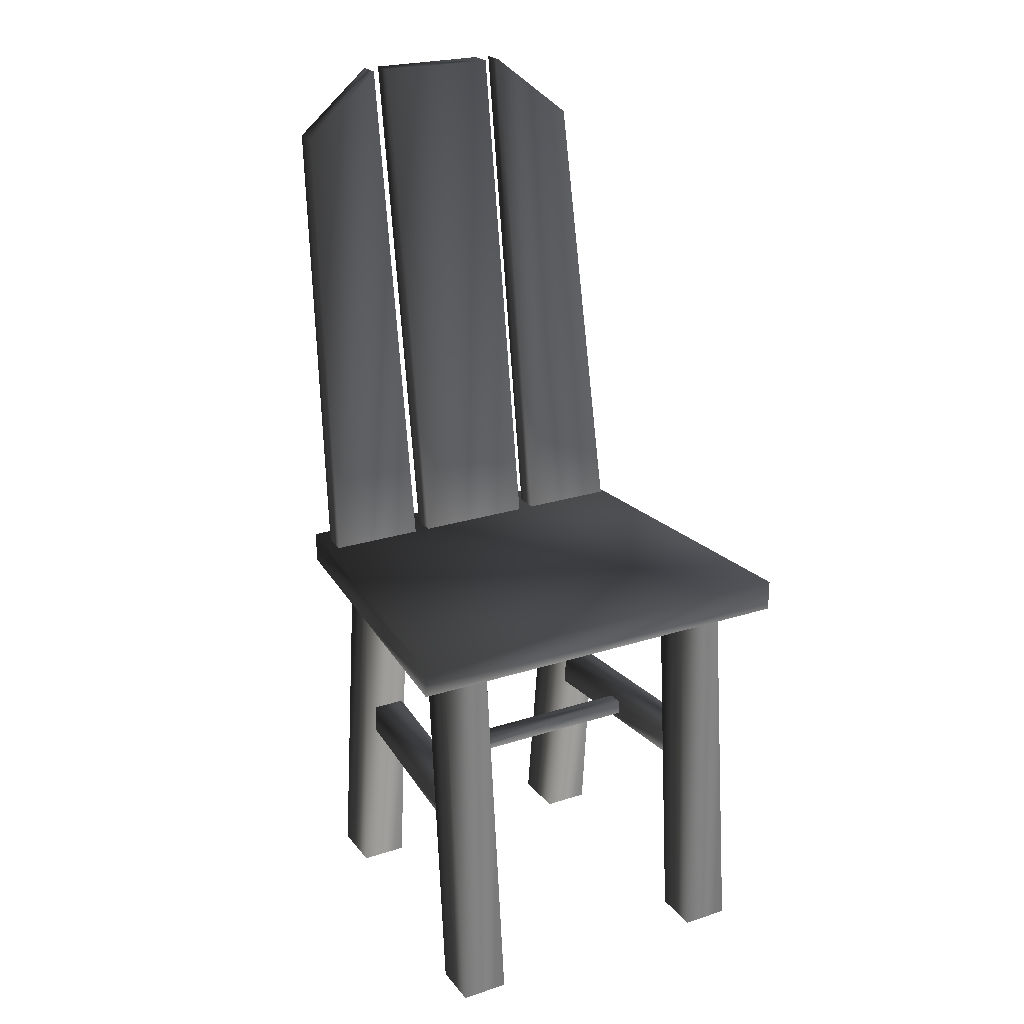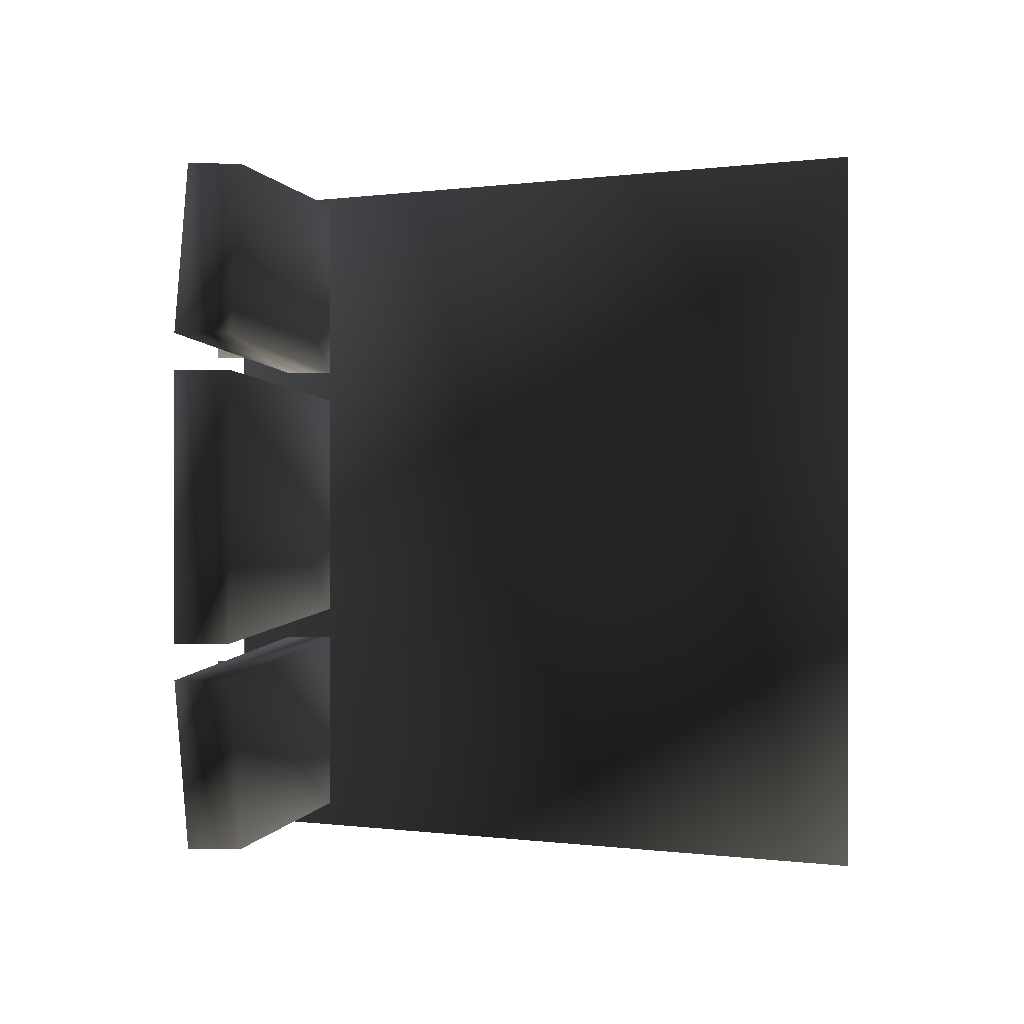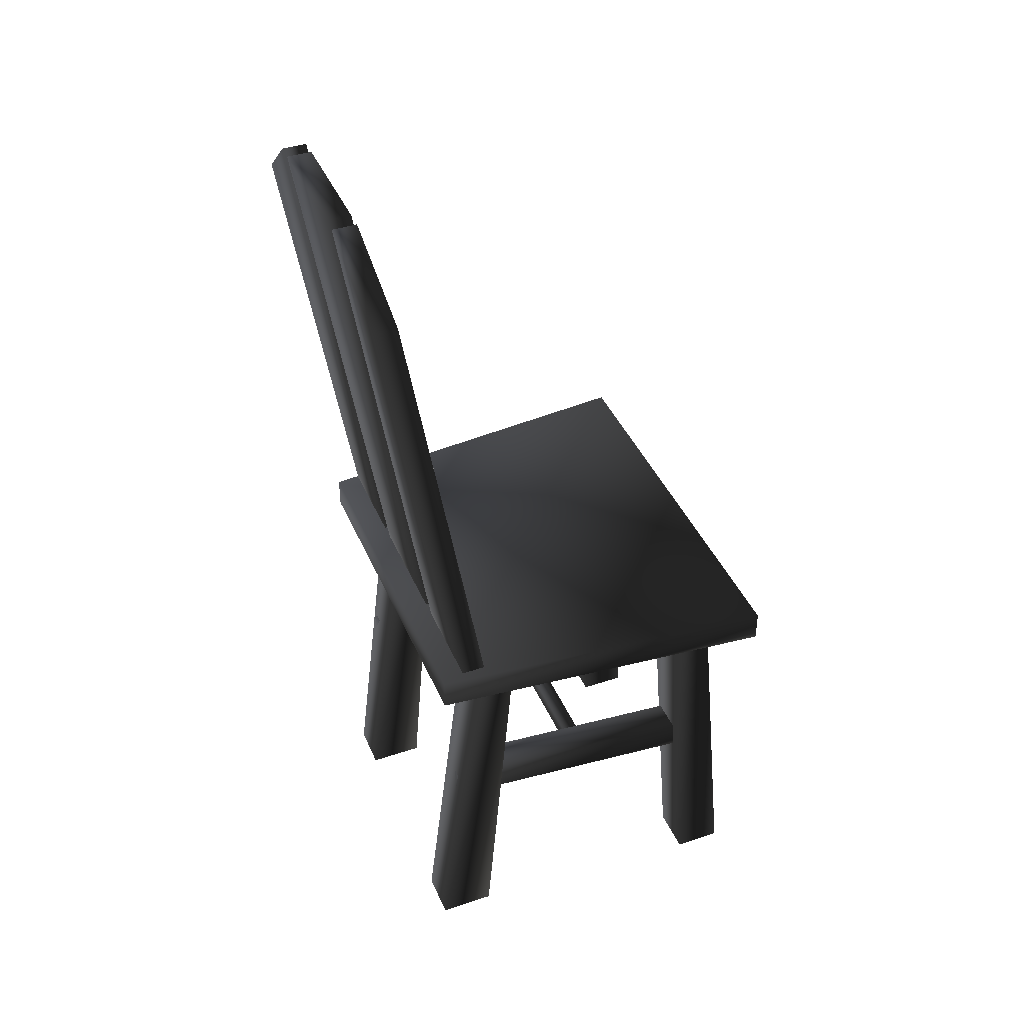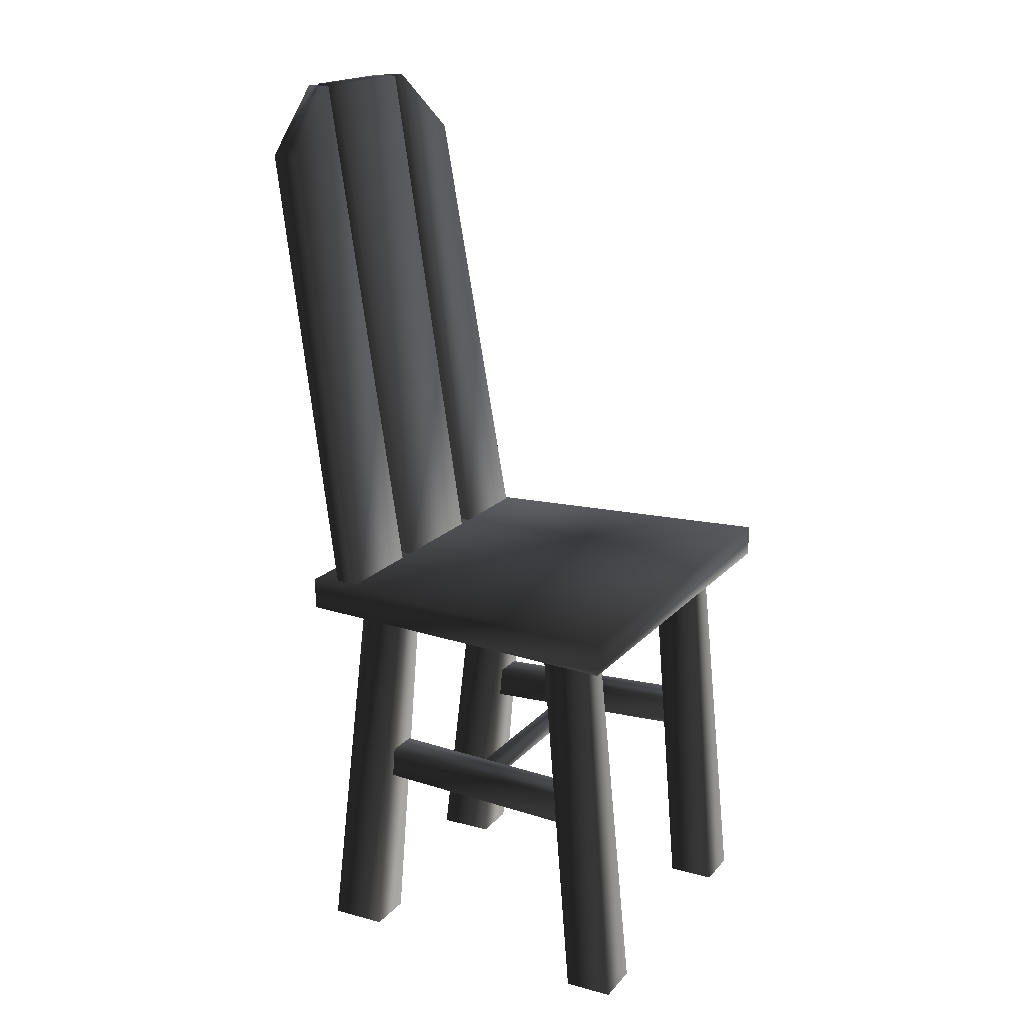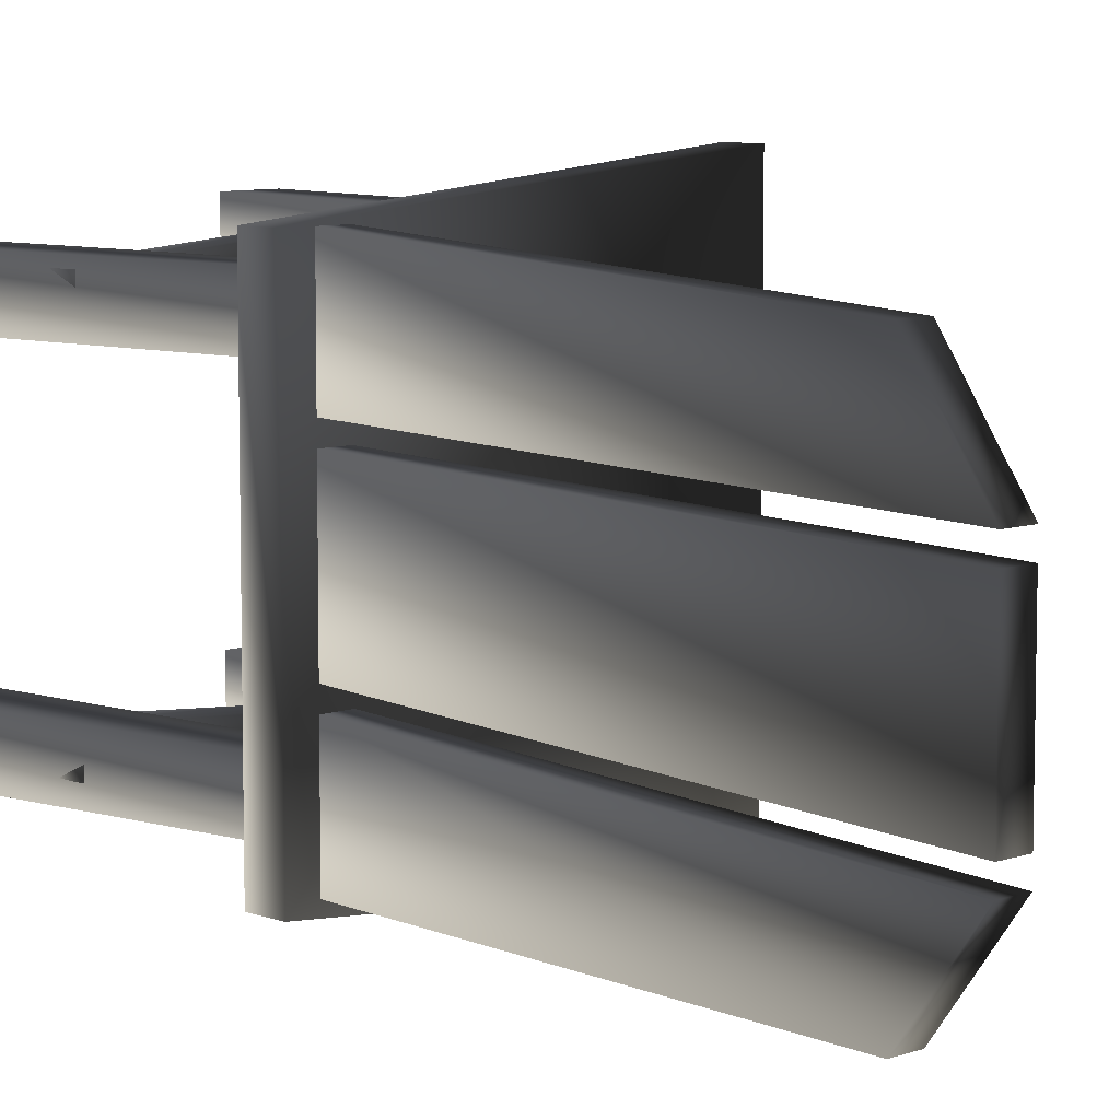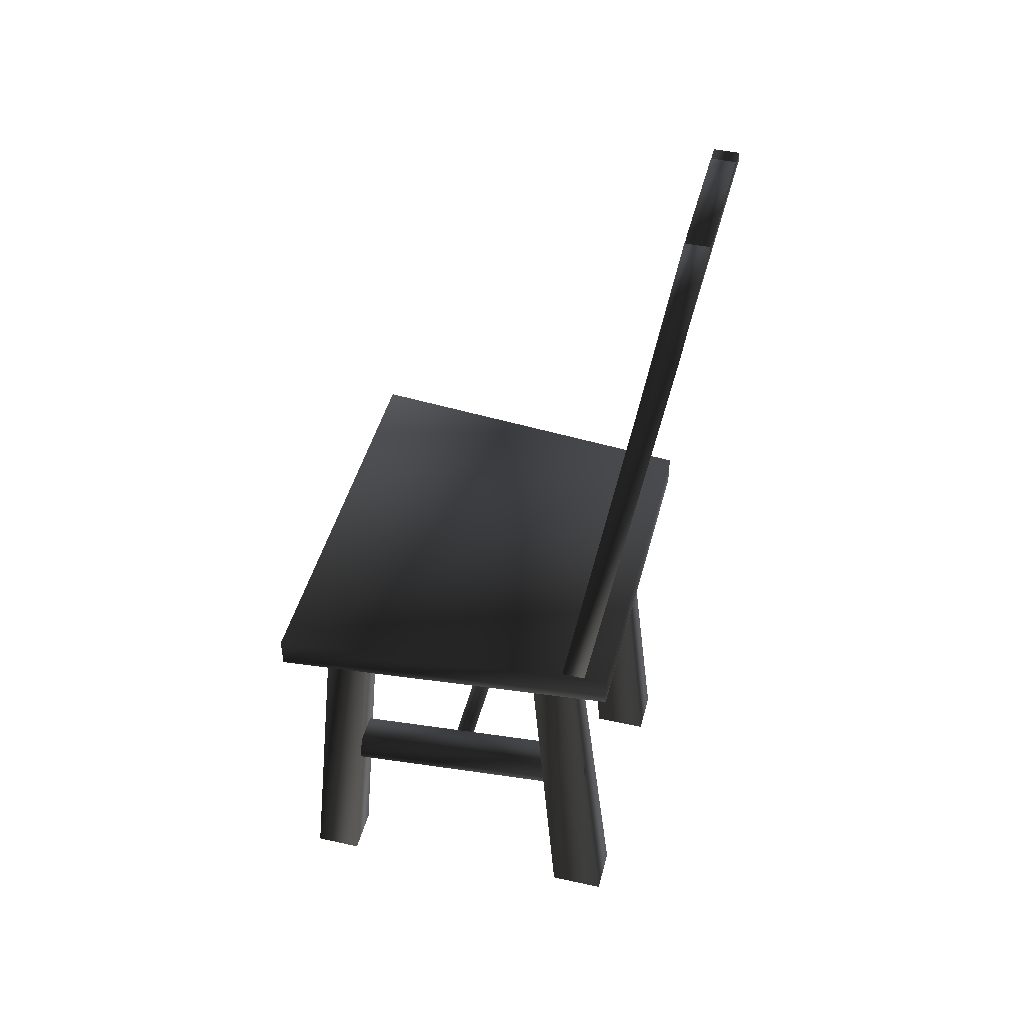
<metadata>
{"format":"obj","ext":"obj","renderer":"f3d","projection":"perspective","resolution":1024,"background":"white","views":[{"elev":23.6,"azim":-118.4,"up":"+Y"},{"elev":0.2,"azim":173.2,"up":"+Z"},{"elev":41.4,"azim":157.9,"up":"+Y"},{"elev":18.0,"azim":-152.4,"up":"+Y"},{"elev":8.1,"azim":135.9,"up":"+Z"},{"elev":45.1,"azim":14.3,"up":"+Y"}]}
</metadata>
<code>
o 1163
v 24 48 -20
v -20 48 -24
v -20 52 -24
v 24 52 -20
v 24 48 24
v 24 52 24
v -20 48 28
v -20 52 28
v 17 0 21
v 24 0 21
v 18 49 21
v 13 48 21
v 17 0 15
v 13 48 15
v 24 0 15
v 18 49 15
v -20 0 23
v -14 0 23
v -10 48 23
v -15 49 23
v -20 0 17
v -15 49 17
v -14 0 17
v -10 48 17
v 17 0 -11
v 24 0 -11
v 18 49 -11
v 13 48 -11
v 17 0 -17
v 13 48 -17
v 24 0 -17
v 18 49 -17
v -20 0 -13
v -14 0 -13
v -10 48 -13
v -15 49 -13
v -20 0 -19
v -15 49 -19
v -14 0 -19
v -10 48 -19
v 1 26 -14
v 1 26 20
v 3 26 20
v 3 26 -14
v 3 24 -14
v 1 24 -14
v 1 24 20
v 3 24 20
v 21 23 20
v 20 23 16
v 20 27 16
v 21 27 20
v -16 23 23
v -16 27 23
v -17 23 19
v -17 27 19
v -17 23 -14
v 20 23 -11
v 20 27 -11
v -17 27 -14
v -16 23 -18
v -16 27 -18
v 21 23 -15
v 21 27 -15
v 28 116 10
v 31 116 10
v 31 116 -5
v 28 116 -5
v 18 52 -5
v 18 52 10
v 21 52 10
v 21 52 -5
v 28 116 -7
v 31 116 -7
v 30 108 -17
v 27 108 -17
v 18 52 -19
v 18 52 -7
v 21 52 -7
v 21 52 -19
v 28 116 12
v 31 116 12
v 21 52 12
v 18 52 12
v 27 108 22
v 30 108 22
v 21 52 24
v 18 52 24
f 1 2 3
f 1 3 4
f 1 4 5
f 5 4 6
f 5 6 7
f 7 6 8
f 7 8 2
f 2 8 3
f 3 8 4
f 4 8 6
f 9 10 11
f 9 11 12
f 9 12 13
f 13 12 14
f 13 14 15
f 15 14 16
f 15 16 10
f 10 16 11
f 17 18 19
f 17 19 20
f 17 20 21
f 21 20 22
f 21 22 23
f 23 22 24
f 23 24 18
f 18 24 19
f 25 26 27
f 25 27 28
f 25 28 29
f 29 28 30
f 29 30 31
f 31 30 32
f 31 32 26
f 26 32 27
f 33 34 35
f 33 35 36
f 33 36 37
f 37 36 38
f 37 38 39
f 39 38 40
f 39 40 34
f 34 40 35
f 41 42 43
f 41 43 44
f 41 44 45
f 41 45 46
f 41 46 42
f 42 46 47
f 42 47 43
f 43 47 48
f 43 48 44
f 44 48 45
f 49 50 51
f 49 51 52
f 49 52 53
f 53 52 54
f 53 54 55
f 55 54 56
f 55 56 50
f 50 56 51
f 51 56 54
f 51 54 52
f 57 58 59
f 57 59 60
f 57 60 61
f 61 60 62
f 61 62 63
f 63 62 64
f 63 64 58
f 58 64 59
f 59 64 60
f 60 64 62
f 65 66 67
f 65 67 68
f 65 68 69
f 65 69 70
f 65 70 66
f 66 70 71
f 66 71 67
f 67 71 72
f 67 72 68
f 68 72 69
f 73 74 75
f 73 75 76
f 73 76 77
f 73 77 78
f 73 78 74
f 74 78 79
f 74 79 75
f 75 79 80
f 75 80 76
f 76 80 77
f 81 82 83
f 81 83 84
f 81 84 85
f 81 85 82
f 82 85 86
f 82 86 87
f 82 87 83
f 85 84 88
f 85 88 86
f 86 88 87

</code>
